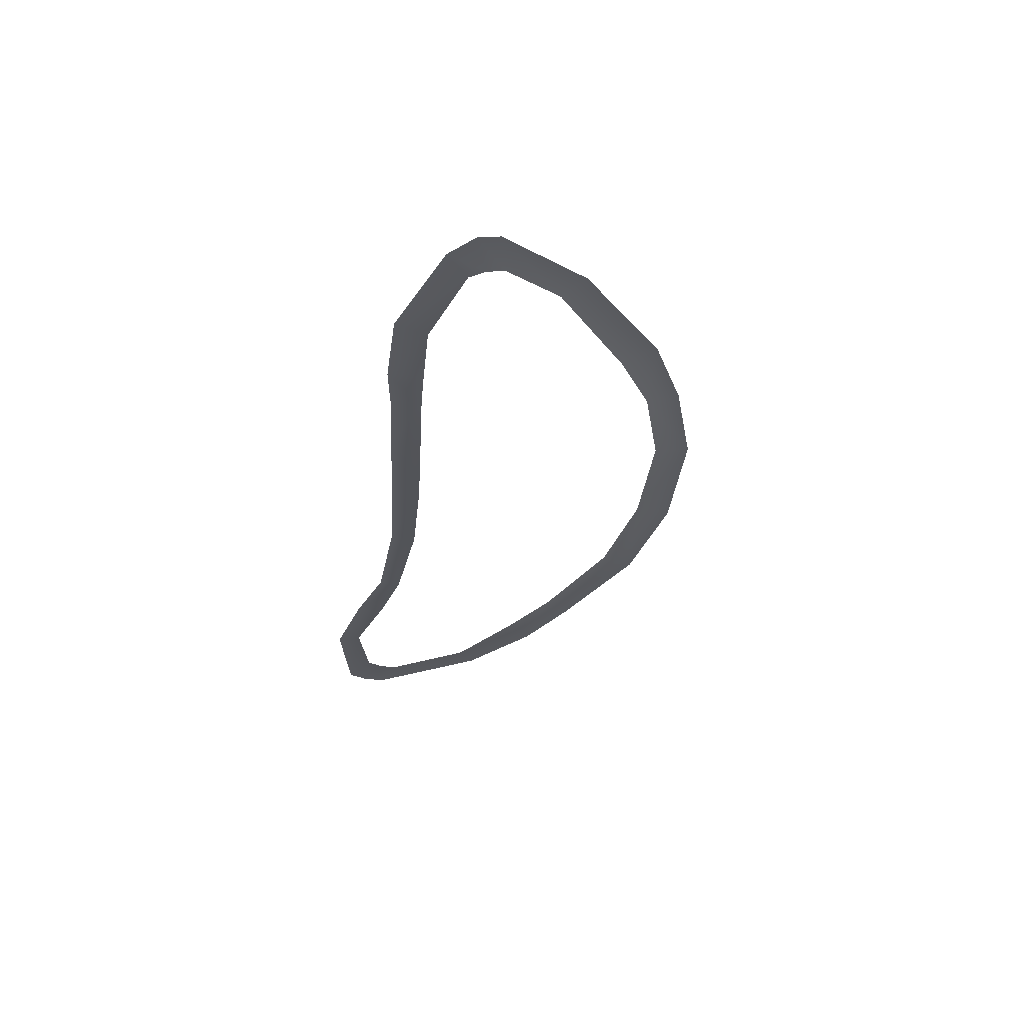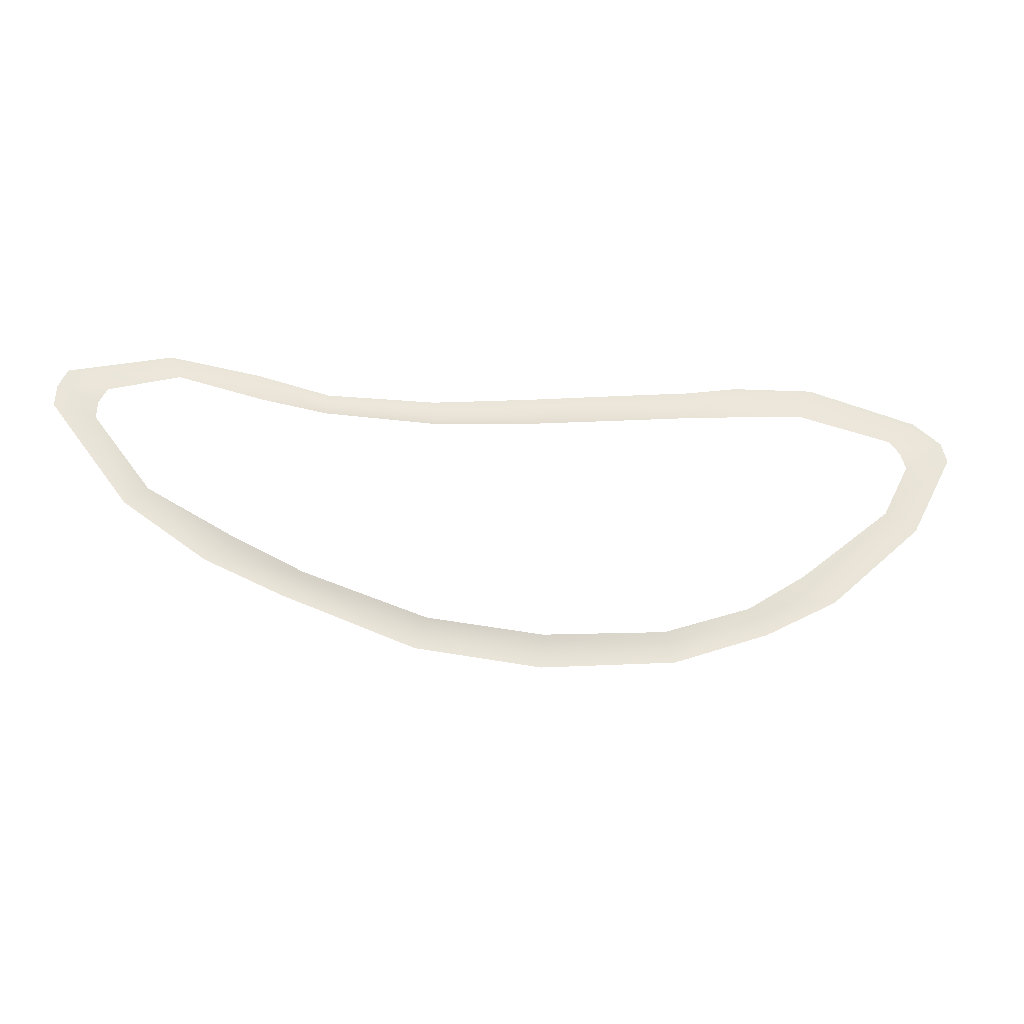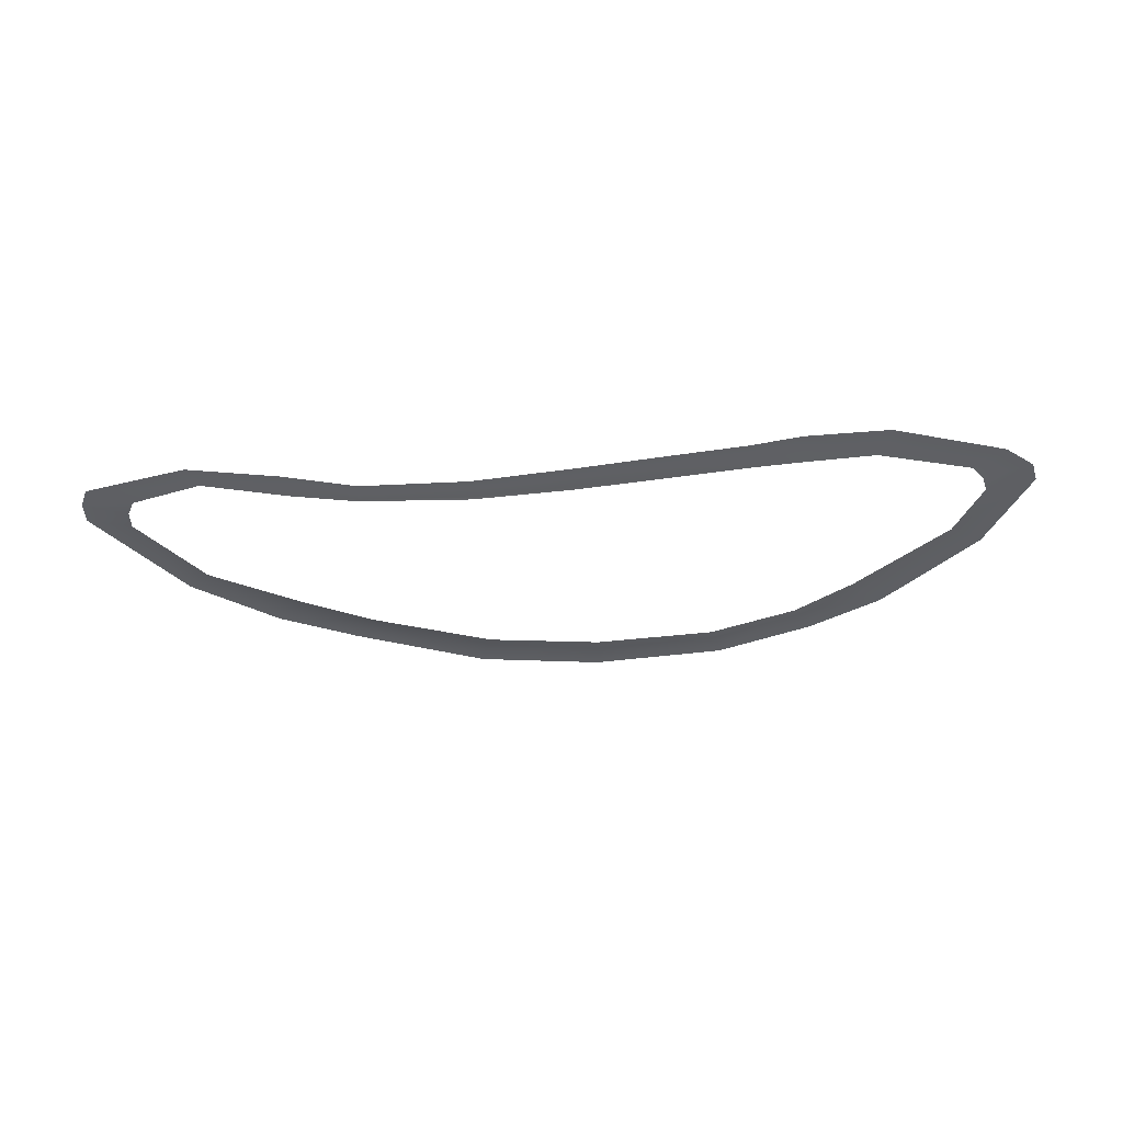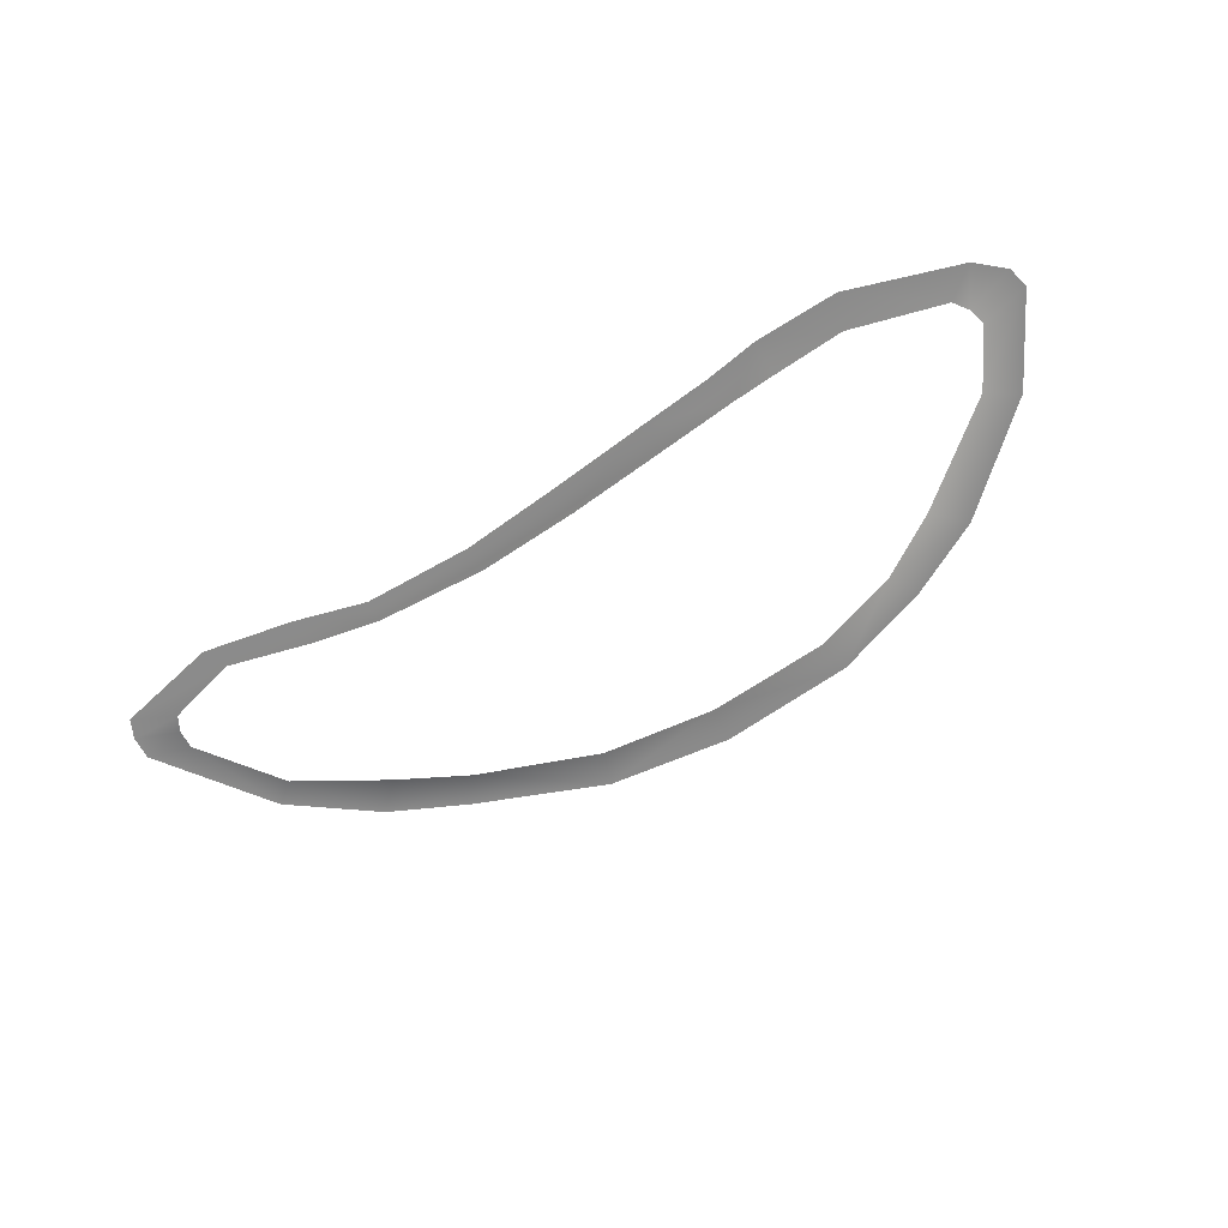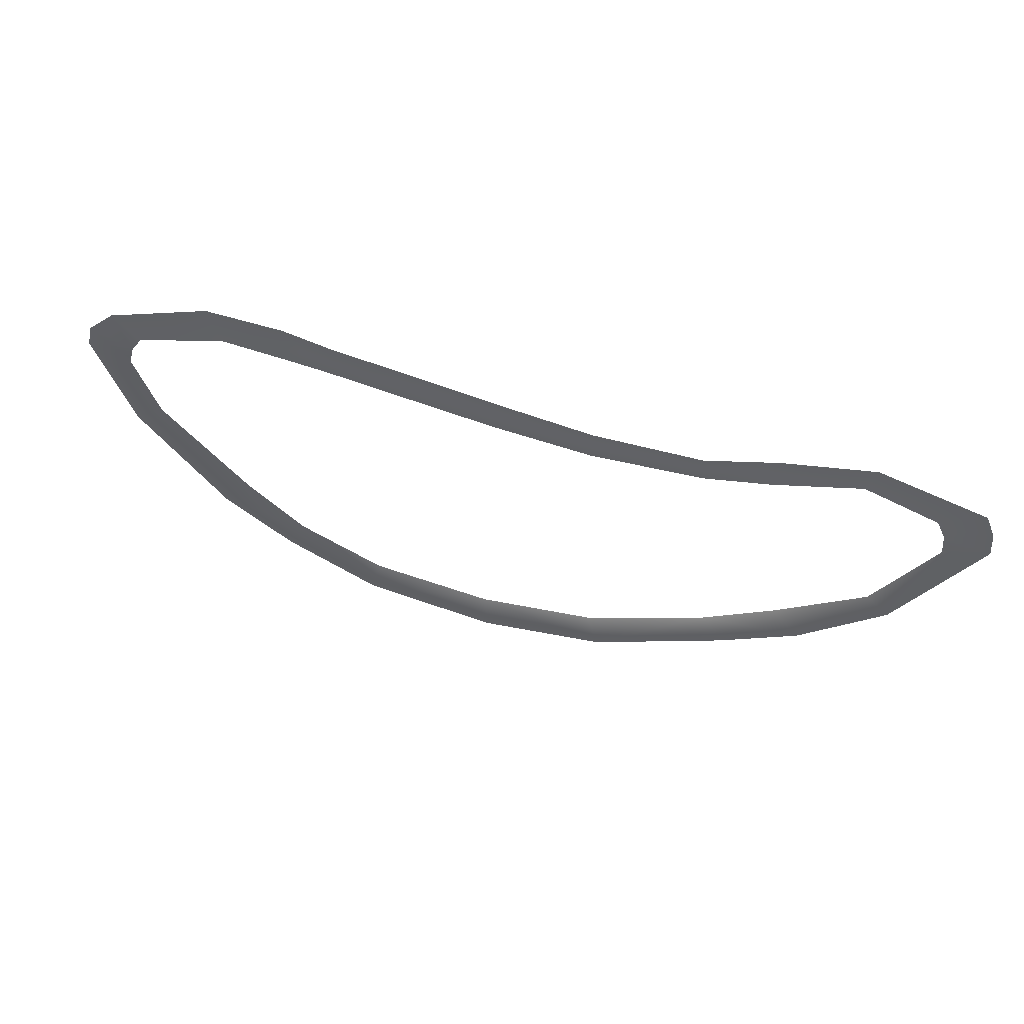
<metadata>
{"format":"obj","ext":"obj","renderer":"f3d","projection":"perspective","resolution":1024,"background":"white","views":[{"elev":-30.6,"azim":79.7,"up":"+Y"},{"elev":-29.8,"azim":-7.0,"up":"+Z"},{"elev":-40.3,"azim":3.6,"up":"+Y"},{"elev":-63.7,"azim":30.1,"up":"+Y"},{"elev":42.8,"azim":-160.4,"up":"+Z"}]}
</metadata>
<code>
v -1.927 -1.889e-09 0.1313
v -1.912 -1.889e-09 0.358
v -2.665 -1.889e-09 0.5487
v -2.606 1.506e-07 0.2521
v -0.7849 -1.889e-09 0.3572
v -0.7805 -4.002e-08 0.08905
v 0.265 1.739e-08 0.1705
v 0.2421 -4.002e-08 0.475
v 1.231 7.438e-08 0.6037
v 1.29 -1.889e-09 0.2927
v 2.08 1.506e-07 0.3881
v 1.993 1.506e-07 0.6984
v 2.53 1.506e-07 0.7981
v 2.517 -1.889e-09 0.428
v 3.259 -1.544e-07 0.4855
v 3.382 -1.889e-09 0.8339
v 4.221 6.083e-07 0.2386
v 4.523 -3.07e-07 0.4893
v 4.333 -1.889e-09 0.09001
v 4.807 -1.889e-09 0.2538
v 4.382 -1.889e-09 -0.08605
v 4.861 3.032e-07 0.03638
v 4.091 -3.07e-07 -0.6725
v 4.407 -3.07e-07 -0.8635
v 3.436 3.032e-07 -1.786
v 3.128 -1.544e-07 -1.499
v 2.517 -1.889e-09 -1.913
v 2.689 -1.544e-07 -2.203
v 1.713 -1.889e-09 -2.569
v 1.624 1.506e-07 -2.232
v 0.3739 -1.889e-09 -2.336
v 0.3494 -4.002e-08 -2.702
v -0.9194 -4.002e-08 -2.561
v -0.8046 3.624e-08 -2.216
v -2.06 1.506e-07 -1.78
v -2.263 1.506e-07 -2.055
v -3.053 1.506e-07 -1.703
v -2.775 -1.889e-09 -1.429
v -3.688 3.032e-07 -0.918
v -3.91 3.032e-07 -1.099
v -4.304 -3.07e-07 -0.1024
v -4.745 3.032e-07 0.01615
v -4.295 -3.07e-07 0.08736
v -4.736 -3.07e-07 0.2505
v -4.216 3.032e-07 0.2508
v -4.647 -3.07e-07 0.4524
v -3.487 -1.889e-09 0.4652
v -3.591 3.032e-07 0.7072
g Desert_Sand_dune_01_(13)_550_78
f 1 3 2
f 1 4 3
f 5 1 2
f 5 6 1
f 7 6 5
f 7 5 8
f 9 7 8
f 9 10 7
f 11 10 9
f 11 9 12
f 13 11 12
f 13 14 11
f 15 14 13
f 15 13 16
f 17 15 16
f 17 16 18
f 19 17 18
f 19 18 20
f 21 19 20
f 21 20 22
f 23 21 22
f 23 22 24
f 25 23 24
f 25 26 23
f 27 26 25
f 27 25 28
f 29 27 28
f 29 30 27
f 31 30 29
f 31 29 32
f 33 31 32
f 33 34 31
f 35 34 33
f 35 33 36
f 37 35 36
f 37 38 35
f 39 38 37
f 39 37 40
f 41 39 40
f 41 40 42
f 43 41 42
f 43 42 44
f 45 43 44
f 45 44 46
f 47 45 46
f 47 46 48
f 3 47 48
f 3 4 47

</code>
